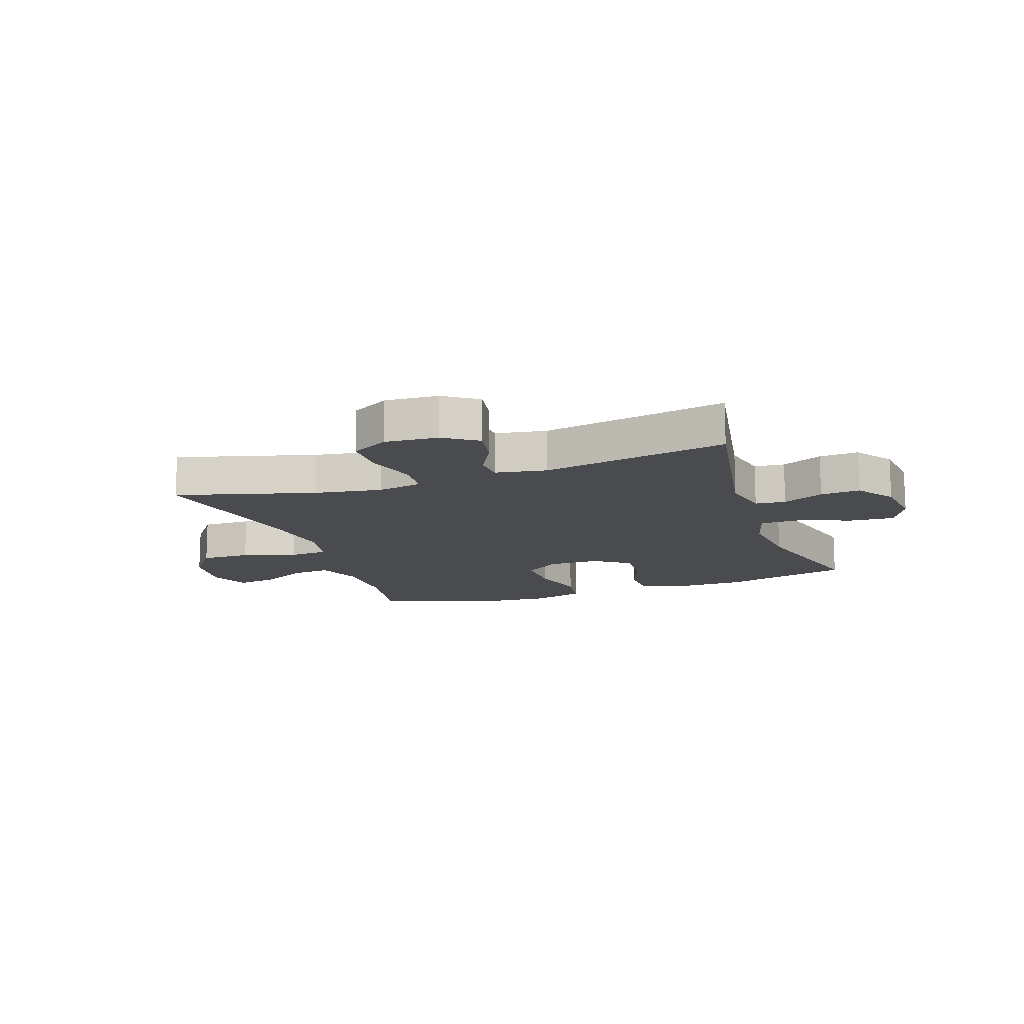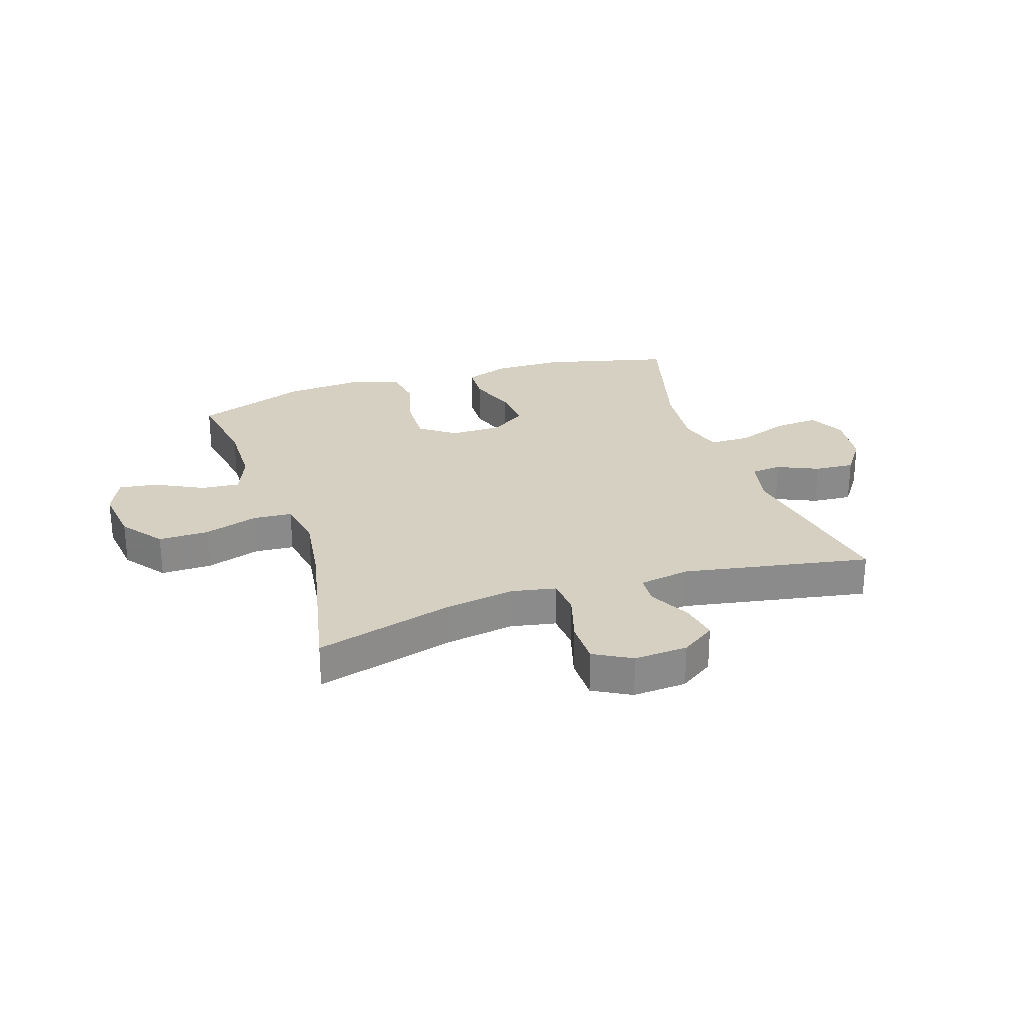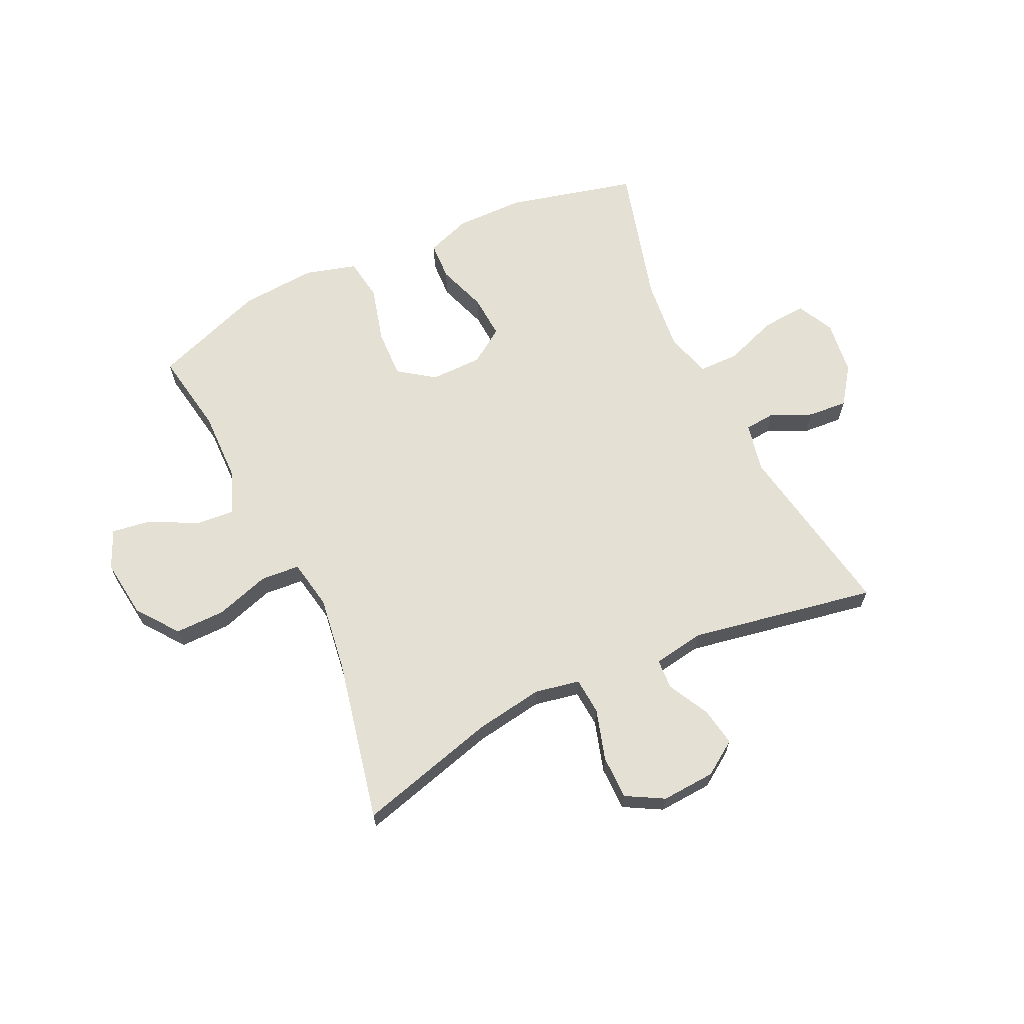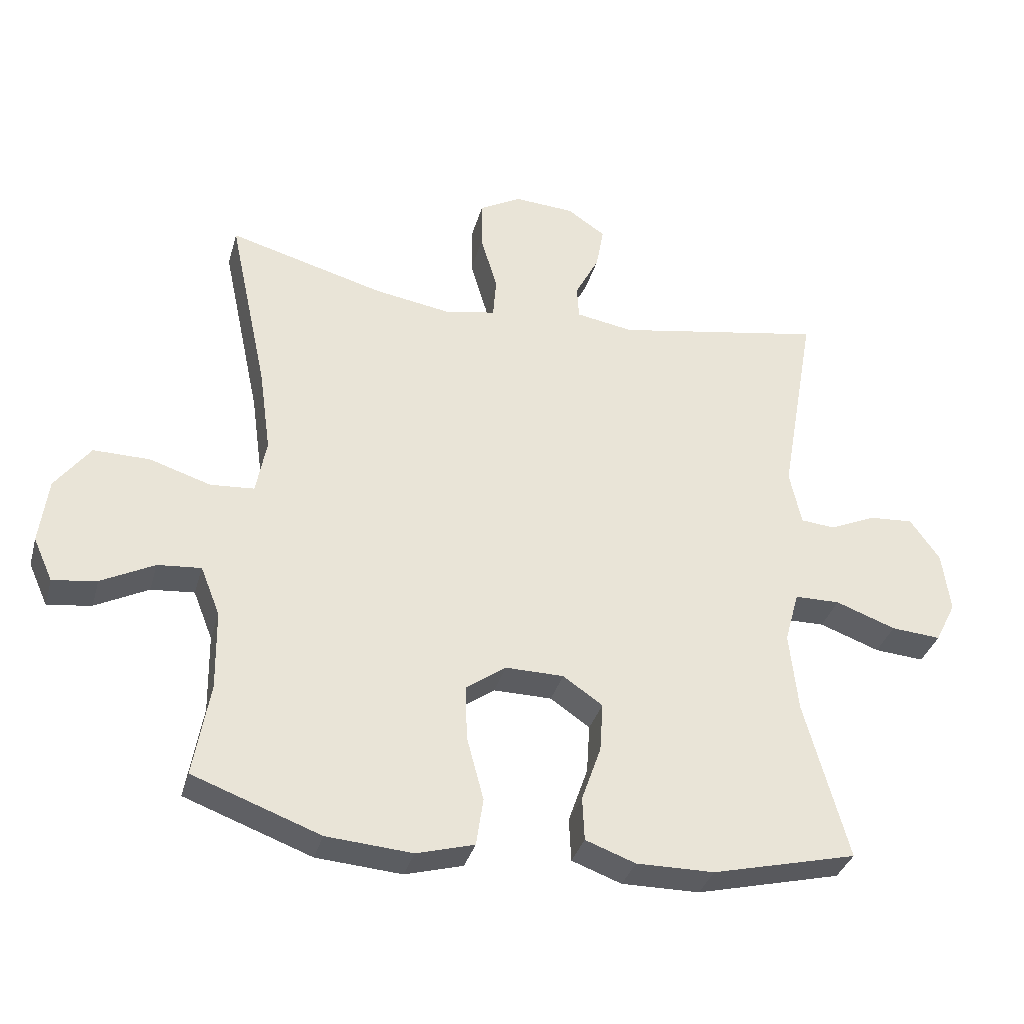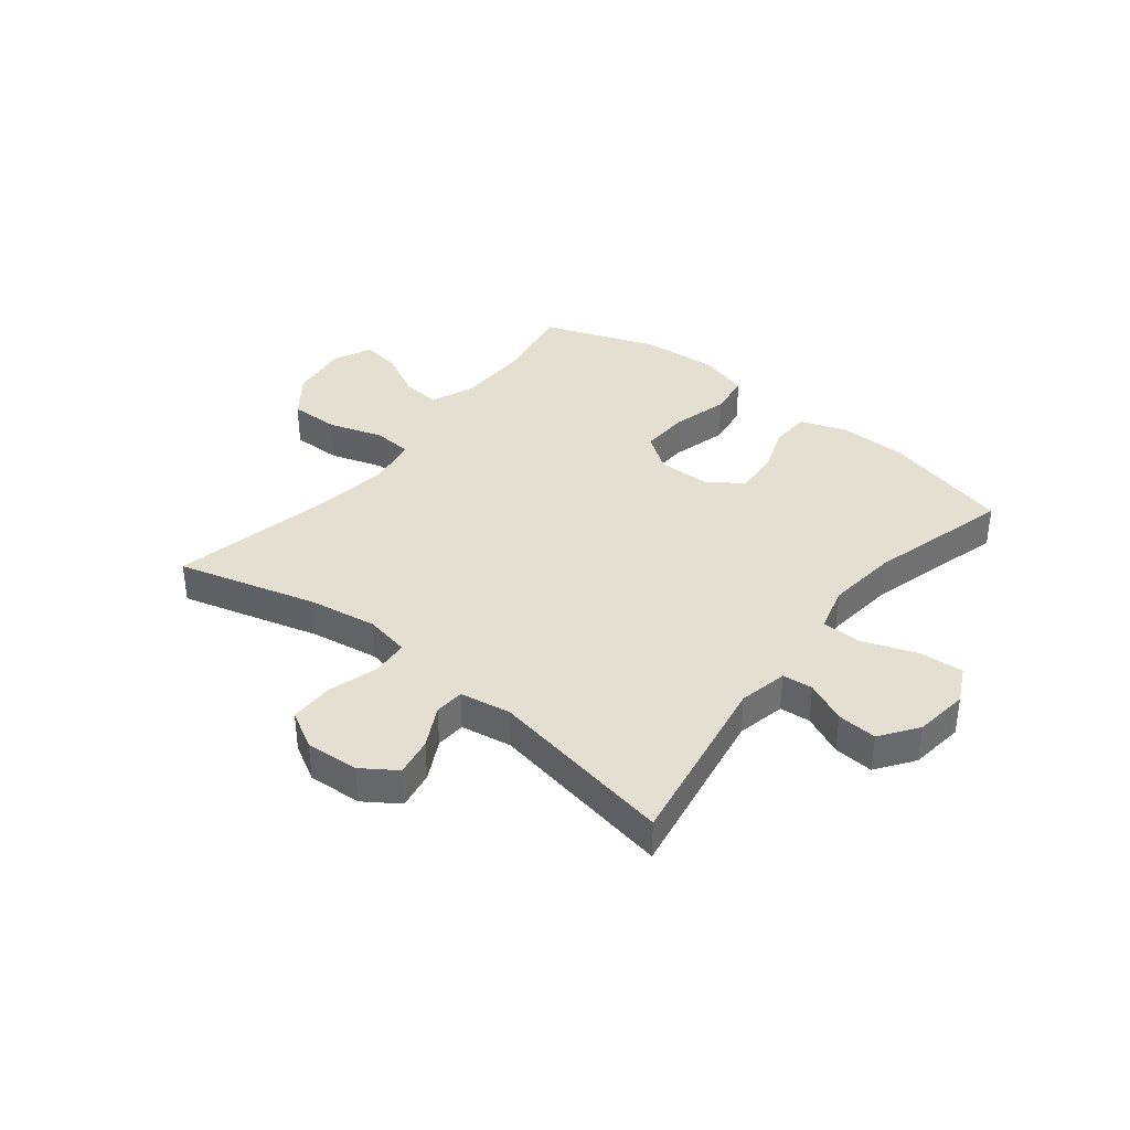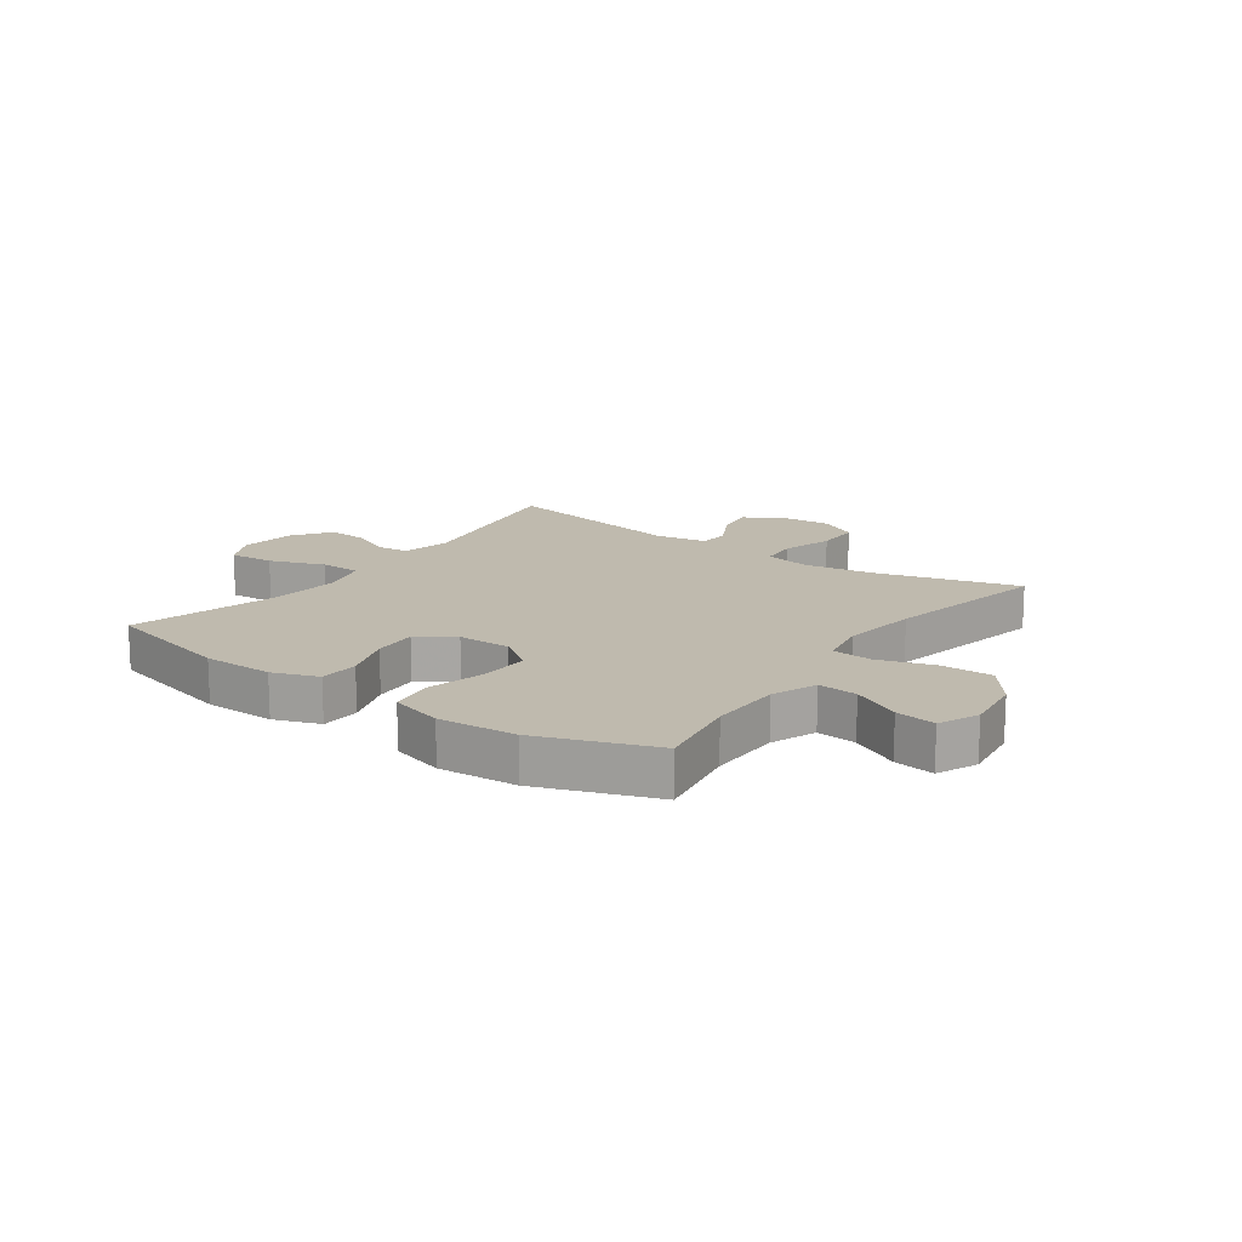
<metadata>
{"format":"obj","ext":"obj","renderer":"f3d","projection":"perspective","resolution":1024,"background":"white","views":[{"elev":-14.1,"azim":19.1,"up":"+Y"},{"elev":26.5,"azim":-18.2,"up":"+Y"},{"elev":65.4,"azim":-25.2,"up":"+Y"},{"elev":-34.6,"azim":-15.0,"up":"+Z"},{"elev":37.5,"azim":38.5,"up":"+Y"},{"elev":15.6,"azim":-144.5,"up":"+Y"}]}
</metadata>
<code>
v -0.5 0.07 0.5
v -0.258 0.07 0.433
v -0.14 0.07 0.414
v -0.062 0.07 0.429
v -0.057 0.07 0.493
v -0.083 0.07 0.581
v -0.083 0.07 0.657
v -0.018 0.07 0.693
v 0.075 0.07 0.687
v 0.134 0.07 0.647
v 0.122 0.07 0.58
v 0.085 0.07 0.509
v 0.088 0.07 0.457
v 0.177 0.07 0.442
v 0.5 0.07 0.5
v 0.445 0.07 0.187
v 0.463 0.07 0.102
v 0.516 0.07 0.097
v 0.587 0.07 0.129
v 0.656 0.07 0.134
v 0.702 0.07 0.069
v 0.714 0.07 -0.025
v 0.682 0.07 -0.089
v 0.605 0.07 -0.083
v 0.512 0.07 -0.049
v 0.442 0.07 -0.05
v 0.42 0.07 -0.13
v 0.433 0.07 -0.254
v 0.5 0.07 -0.5
v 0.277 0.07 -0.555
v 0.157 0.07 -0.556
v 0.08 0.07 -0.528
v 0.077 0.07 -0.461
v 0.107 0.07 -0.375
v 0.112 0.07 -0.299
v 0.051 0.07 -0.257
v -0.039 0.07 -0.256
v -0.101 0.07 -0.3
v -0.098 0.07 -0.385
v -0.072 0.07 -0.483
v -0.083 0.07 -0.557
v -0.172 0.07 -0.582
v -0.304 0.07 -0.572
v -0.5 0.07 -0.5
v -0.475 0.07 -0.355
v -0.477 0.07 -0.232
v -0.507 0.07 -0.156
v -0.574 0.07 -0.162
v -0.656 0.07 -0.204
v -0.724 0.07 -0.214
v -0.754 0.07 -0.147
v -0.741 0.07 -0.045
v -0.687 0.07 0.027
v -0.6 0.07 0.026
v -0.506 0.07 -0.004
v -0.438 0.07 0.001
v -0.422 0.07 0.087
v -0.44 0.07 0.217
v -0.5 0 0.5
v -0.258 0 0.433
v -0.14 0 0.414
v -0.062 0 0.429
v -0.057 0 0.493
v -0.083 0 0.581
v -0.083 0 0.657
v -0.018 0 0.693
v 0.075 0 0.687
v 0.134 0 0.647
v 0.122 0 0.58
v 0.085 0 0.509
v 0.088 0 0.457
v 0.177 0 0.442
v 0.5 0 0.5
v 0.445 0 0.187
v 0.463 0 0.102
v 0.516 0 0.097
v 0.587 0 0.129
v 0.656 0 0.134
v 0.702 0 0.069
v 0.714 0 -0.025
v 0.682 0 -0.089
v 0.605 0 -0.083
v 0.512 0 -0.049
v 0.442 0 -0.05
v 0.42 0 -0.13
v 0.433 0 -0.254
v 0.5 0 -0.5
v 0.277 0 -0.555
v 0.157 0 -0.556
v 0.08 0 -0.528
v 0.077 0 -0.461
v 0.107 0 -0.375
v 0.112 0 -0.299
v 0.051 0 -0.257
v -0.039 0 -0.256
v -0.101 0 -0.3
v -0.098 0 -0.385
v -0.072 0 -0.483
v -0.083 0 -0.557
v -0.172 0 -0.582
v -0.304 0 -0.572
v -0.5 0 -0.5
v -0.475 0 -0.355
v -0.477 0 -0.232
v -0.507 0 -0.156
v -0.574 0 -0.162
v -0.656 0 -0.204
v -0.724 0 -0.214
v -0.754 0 -0.147
v -0.741 0 -0.045
v -0.687 0 0.027
v -0.6 0 0.026
v -0.506 0 -0.004
v -0.438 0 0.001
v -0.422 0 0.087
v -0.44 0 0.217
f 53 54 55
f 52 53 55
f 51 52 55
f 50 51 55
f 49 50 55
f 48 49 55
f 47 48 55 56
f 46 47 56
f 45 46 56 57
f 43 44 45
f 42 43 45
f 41 42 45
f 40 41 45
f 39 40 45
f 38 39 45 57
f 32 33 34
f 31 32 34
f 30 31 34
f 29 30 34
f 28 29 34
f 27 28 34 35
f 26 27 35 36
f 23 24 25
f 22 23 25
f 21 22 25
f 20 21 25
f 19 20 25
f 18 19 25
f 17 18 25 26
f 26 36 37
f 17 26 37
f 16 17 37
f 10 11 12
f 9 10 12
f 8 9 12
f 7 8 12
f 6 7 12
f 5 6 12
f 4 5 12 13
f 3 4 13 14
f 58 1 2
f 58 2 3
f 38 57 58
f 37 38 58
f 16 37 58
f 15 16 58
f 14 15 58
f 3 14 58
f 113 112 111
f 113 111 110
f 113 110 109
f 113 109 108
f 113 108 107
f 113 107 106
f 114 113 106 105
f 114 105 104
f 115 114 104 103
f 103 102 101
f 103 101 100
f 103 100 99
f 103 99 98
f 103 98 97
f 115 103 97 96
f 92 91 90
f 92 90 89
f 92 89 88
f 92 88 87
f 92 87 86
f 93 92 86 85
f 94 93 85 84
f 83 82 81
f 83 81 80
f 83 80 79
f 83 79 78
f 83 78 77
f 83 77 76
f 84 83 76 75
f 95 94 84
f 95 84 75
f 95 75 74
f 70 69 68
f 70 68 67
f 70 67 66
f 70 66 65
f 70 65 64
f 70 64 63
f 71 70 63 62
f 72 71 62 61
f 60 59 116
f 61 60 116
f 116 115 96
f 116 96 95
f 116 95 74
f 116 74 73
f 116 73 72
f 116 72 61
f 1 59 60 2
f 2 60 61 3
f 3 61 62 4
f 4 62 63 5
f 5 63 64 6
f 6 64 65 7
f 7 65 66 8
f 8 66 67 9
f 9 67 68 10
f 10 68 69 11
f 11 69 70 12
f 12 70 71 13
f 13 71 72 14
f 14 72 73 15
f 15 73 74 16
f 16 74 75 17
f 17 75 76 18
f 18 76 77 19
f 19 77 78 20
f 20 78 79 21
f 21 79 80 22
f 22 80 81 23
f 23 81 82 24
f 24 82 83 25
f 25 83 84 26
f 26 84 85 27
f 27 85 86 28
f 28 86 87 29
f 29 87 88 30
f 30 88 89 31
f 31 89 90 32
f 32 90 91 33
f 33 91 92 34
f 34 92 93 35
f 35 93 94 36
f 36 94 95 37
f 37 95 96 38
f 38 96 97 39
f 39 97 98 40
f 40 98 99 41
f 41 99 100 42
f 42 100 101 43
f 43 101 102 44
f 44 102 103 45
f 45 103 104 46
f 46 104 105 47
f 47 105 106 48
f 48 106 107 49
f 49 107 108 50
f 50 108 109 51
f 51 109 110 52
f 52 110 111 53
f 53 111 112 54
f 54 112 113 55
f 55 113 114 56
f 56 114 115 57
f 57 115 116 58
f 58 116 59 1

</code>
